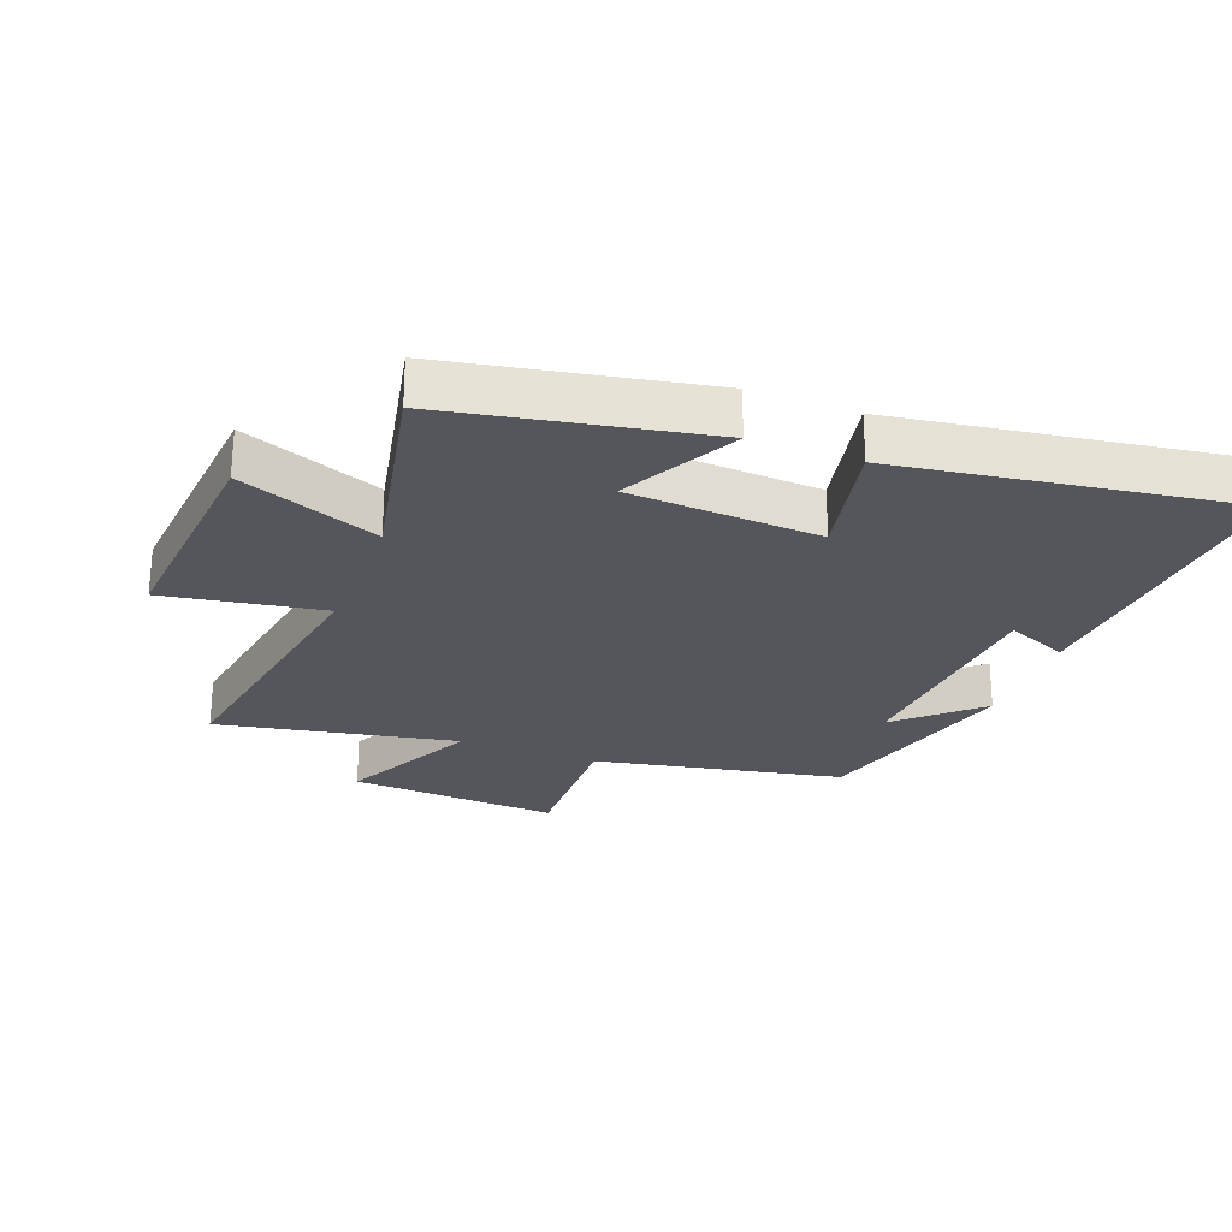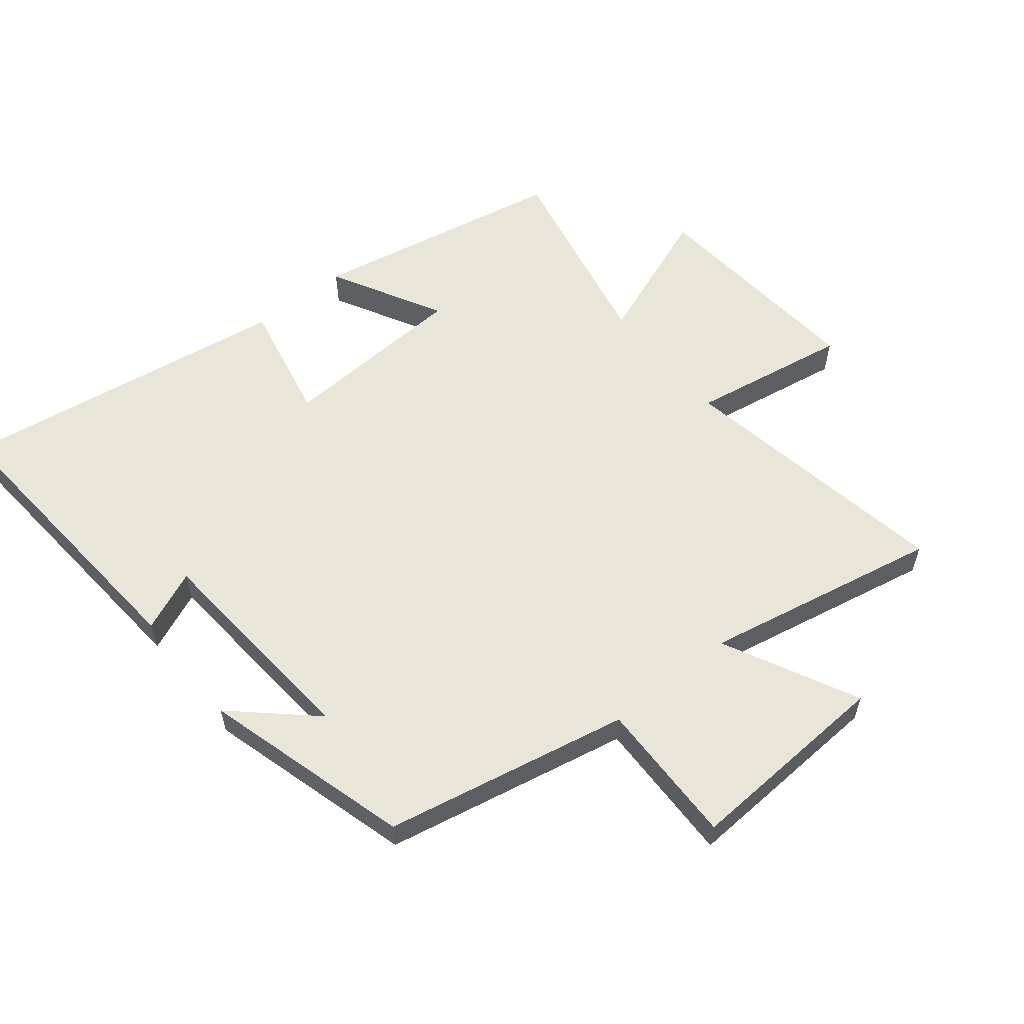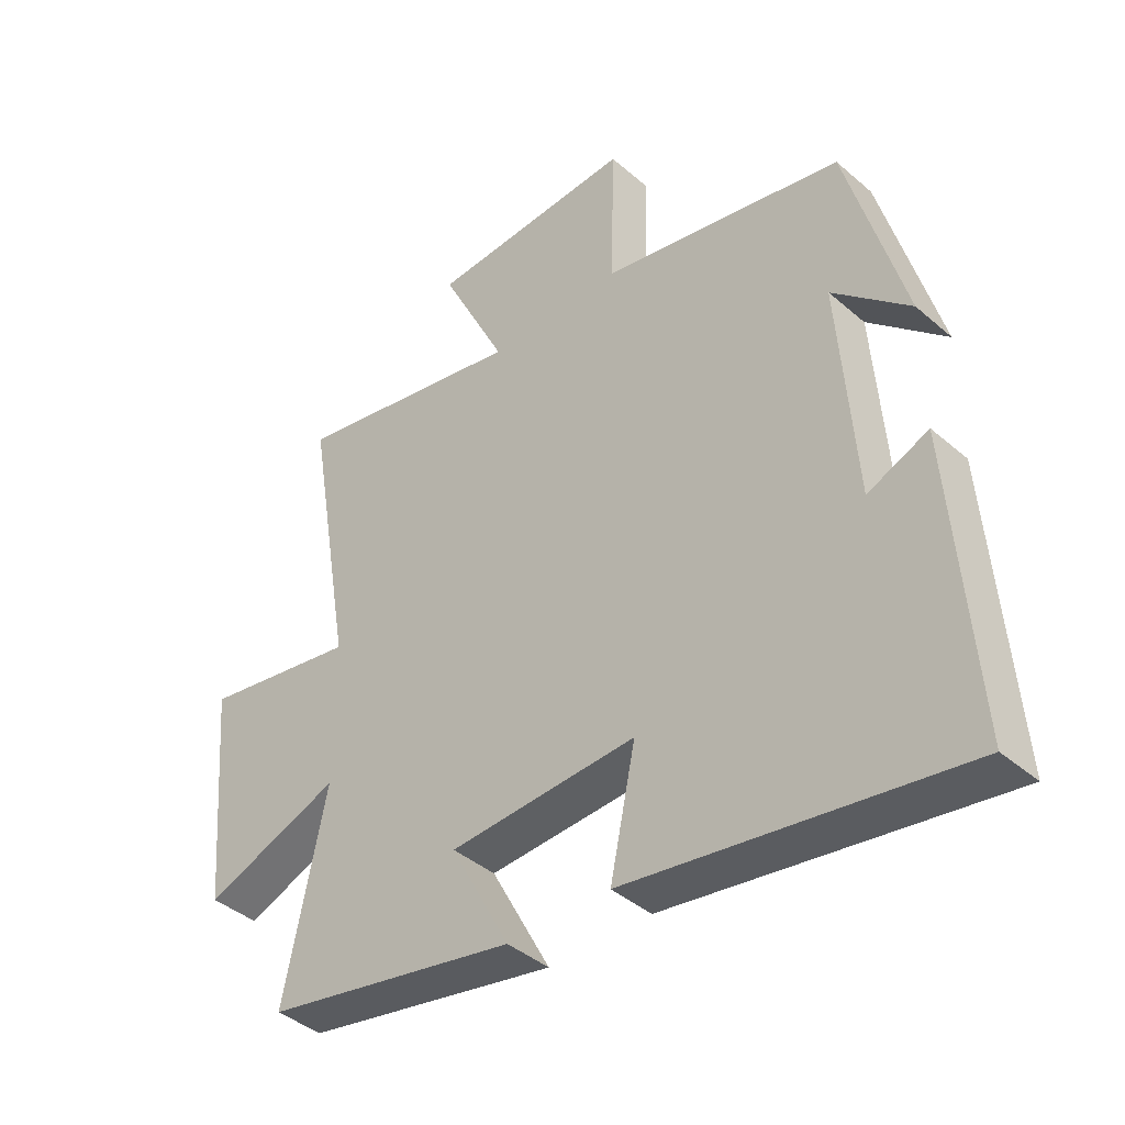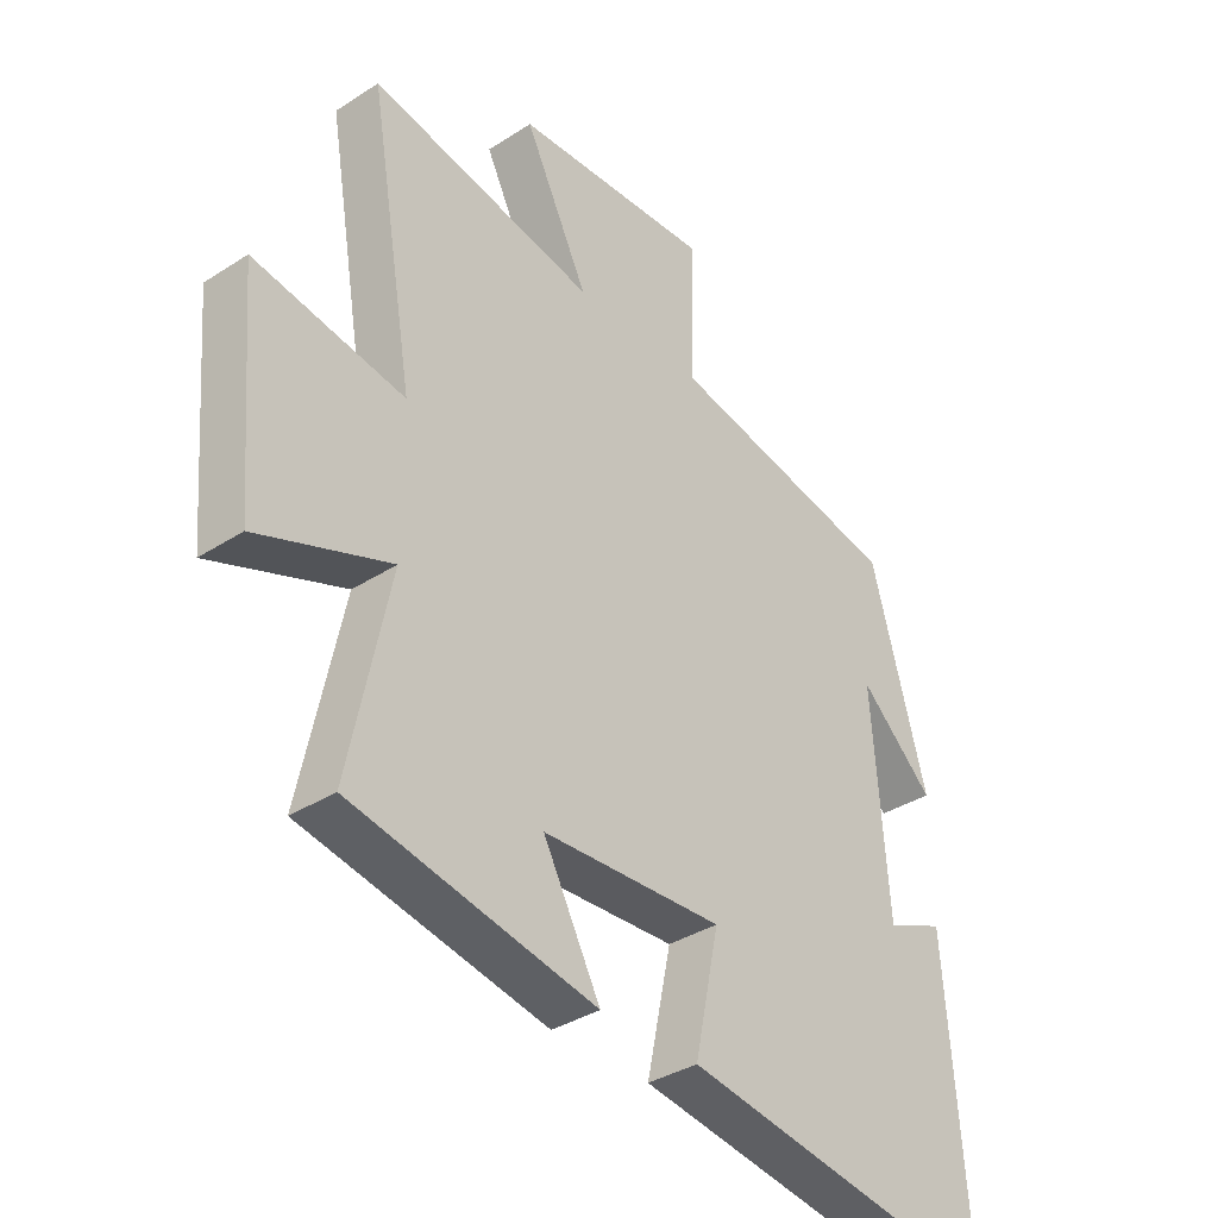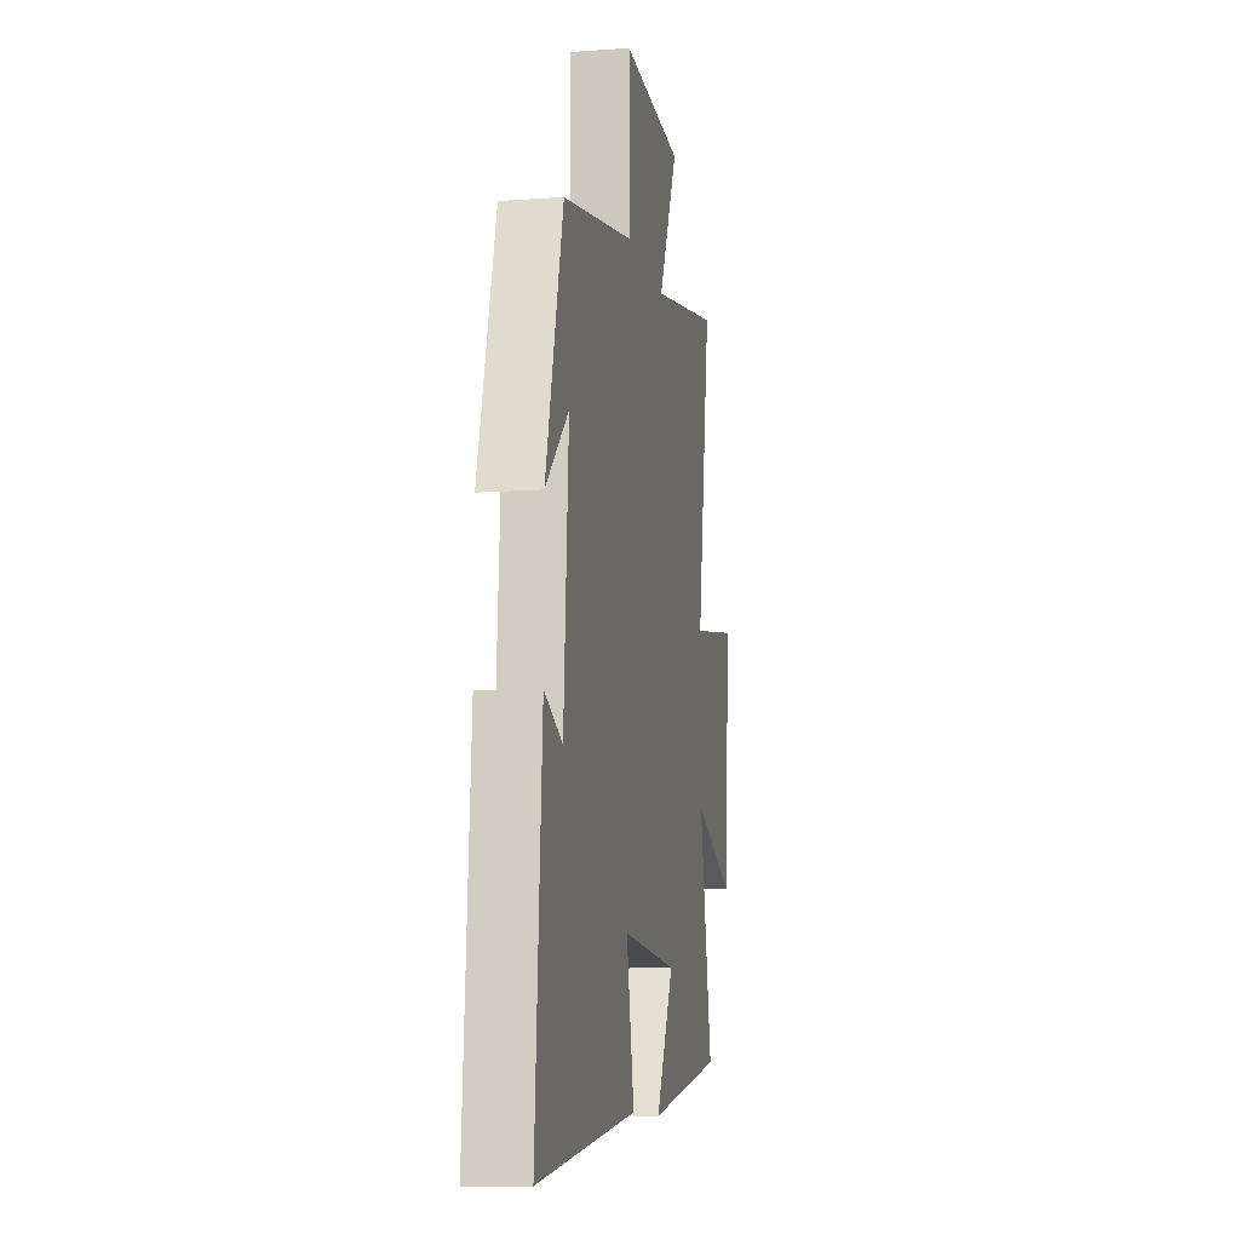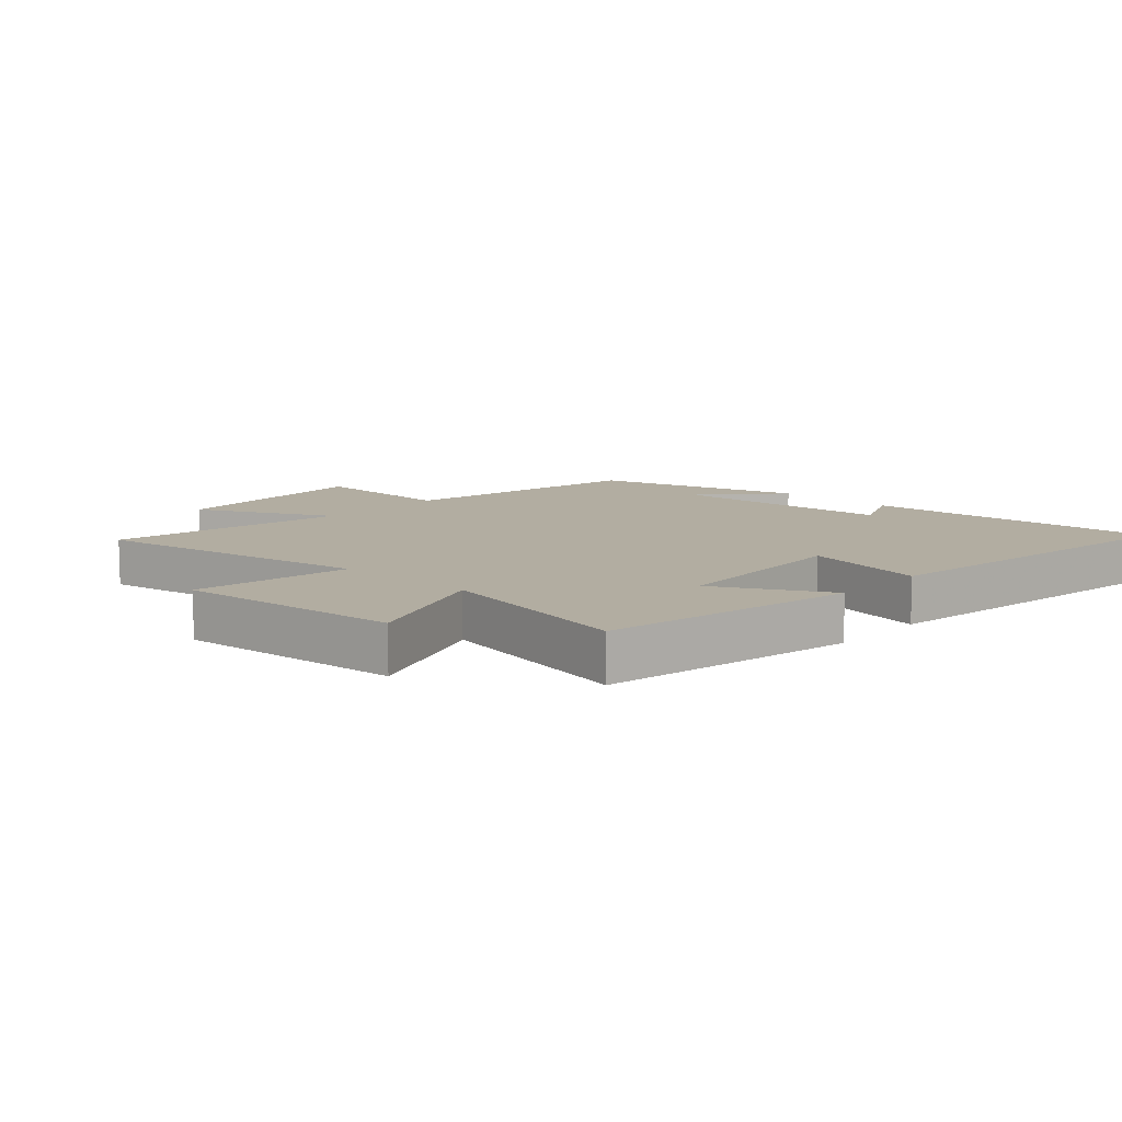
<metadata>
{"format":"obj","ext":"obj","renderer":"f3d","projection":"perspective","resolution":1024,"background":"white","views":[{"elev":-26.3,"azim":159.0,"up":"+Y"},{"elev":57.9,"azim":-39.0,"up":"+Y"},{"elev":-40.8,"azim":-136.4,"up":"+Z"},{"elev":-35.9,"azim":130.3,"up":"+Z"},{"elev":-10.8,"azim":-79.7,"up":"+Z"},{"elev":10.5,"azim":132.3,"up":"+Y"}]}
</metadata>
<code>
v 0.575 0.07 0.575
v 0.5 0.07 0.133
v 0.75 0.07 0.176
v 0.72 0.07 -0.182
v 0.5 0.07 -0.099
v 0.568 0.07 -0.421
v 0.163 0.07 -0.5
v 0.258 0.07 -0.322
v -0.042 0.07 -0.306
v -0.001 0.07 -0.5
v -0.535 0.07 -0.582
v -0.5 0.07 -0.108
v -0.403 0.07 -0.149
v -0.377 0.07 0.203
v -0.5 0.07 0.09
v -0.408 0.07 0.421
v -0.019 0.07 0.5
v -0.025 0.07 0.732
v 0.305 0.07 0.714
v 0.199 0.07 0.5
v 0.575 0 0.575
v 0.5 0 0.133
v 0.75 0 0.176
v 0.72 0 -0.182
v 0.5 0 -0.099
v 0.568 0 -0.421
v 0.163 0 -0.5
v 0.258 0 -0.322
v -0.042 0 -0.306
v -0.001 0 -0.5
v -0.535 0 -0.582
v -0.5 0 -0.108
v -0.403 0 -0.149
v -0.377 0 0.203
v -0.5 0 0.09
v -0.408 0 0.421
v -0.019 0 0.5
v -0.025 0 0.732
v 0.305 0 0.714
v 0.199 0 0.5
f 17 18 19 20
f 16 17 20
f 14 15 16
f 14 16 20
f 13 14 20 1
f 9 10 11 12
f 9 12 13
f 8 9 13 1
f 5 6 7 8
f 2 3 4 5
f 2 5 8
f 1 2 8
f 40 39 38 37
f 40 37 36
f 36 35 34
f 40 36 34
f 21 40 34 33
f 32 31 30 29
f 33 32 29
f 21 33 29 28
f 28 27 26 25
f 25 24 23 22
f 28 25 22
f 28 22 21
f 1 21 22 2
f 2 22 23 3
f 3 23 24 4
f 4 24 25 5
f 5 25 26 6
f 6 26 27 7
f 7 27 28 8
f 8 28 29 9
f 9 29 30 10
f 10 30 31 11
f 11 31 32 12
f 12 32 33 13
f 13 33 34 14
f 14 34 35 15
f 15 35 36 16
f 16 36 37 17
f 17 37 38 18
f 18 38 39 19
f 19 39 40 20
f 20 40 21 1

</code>
